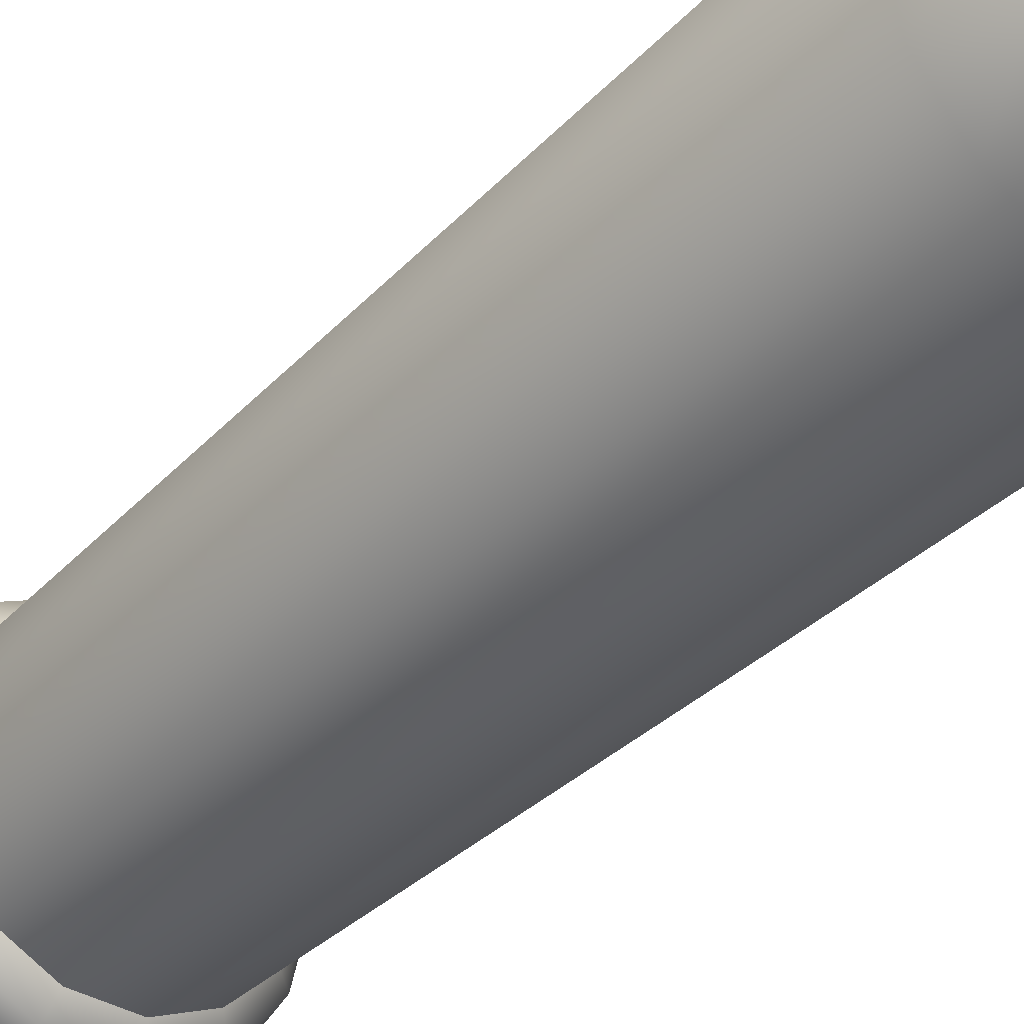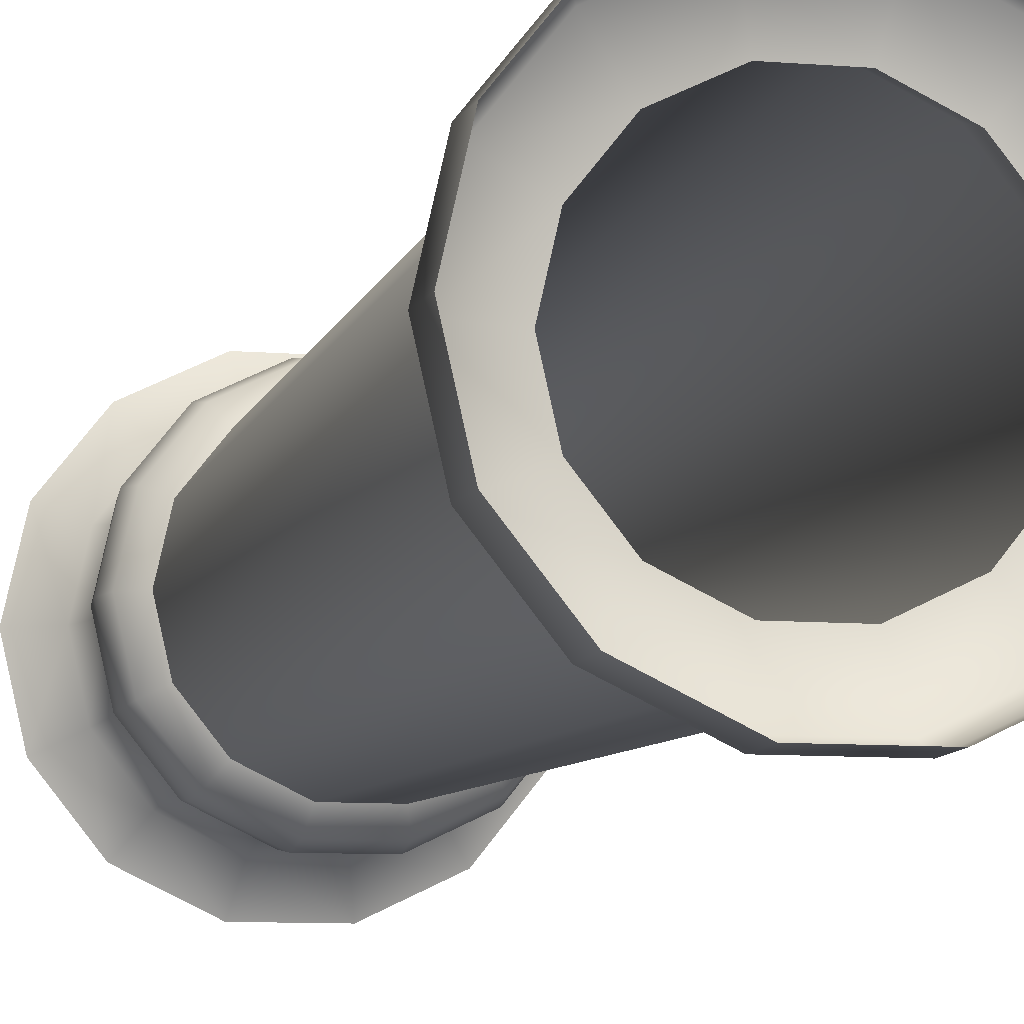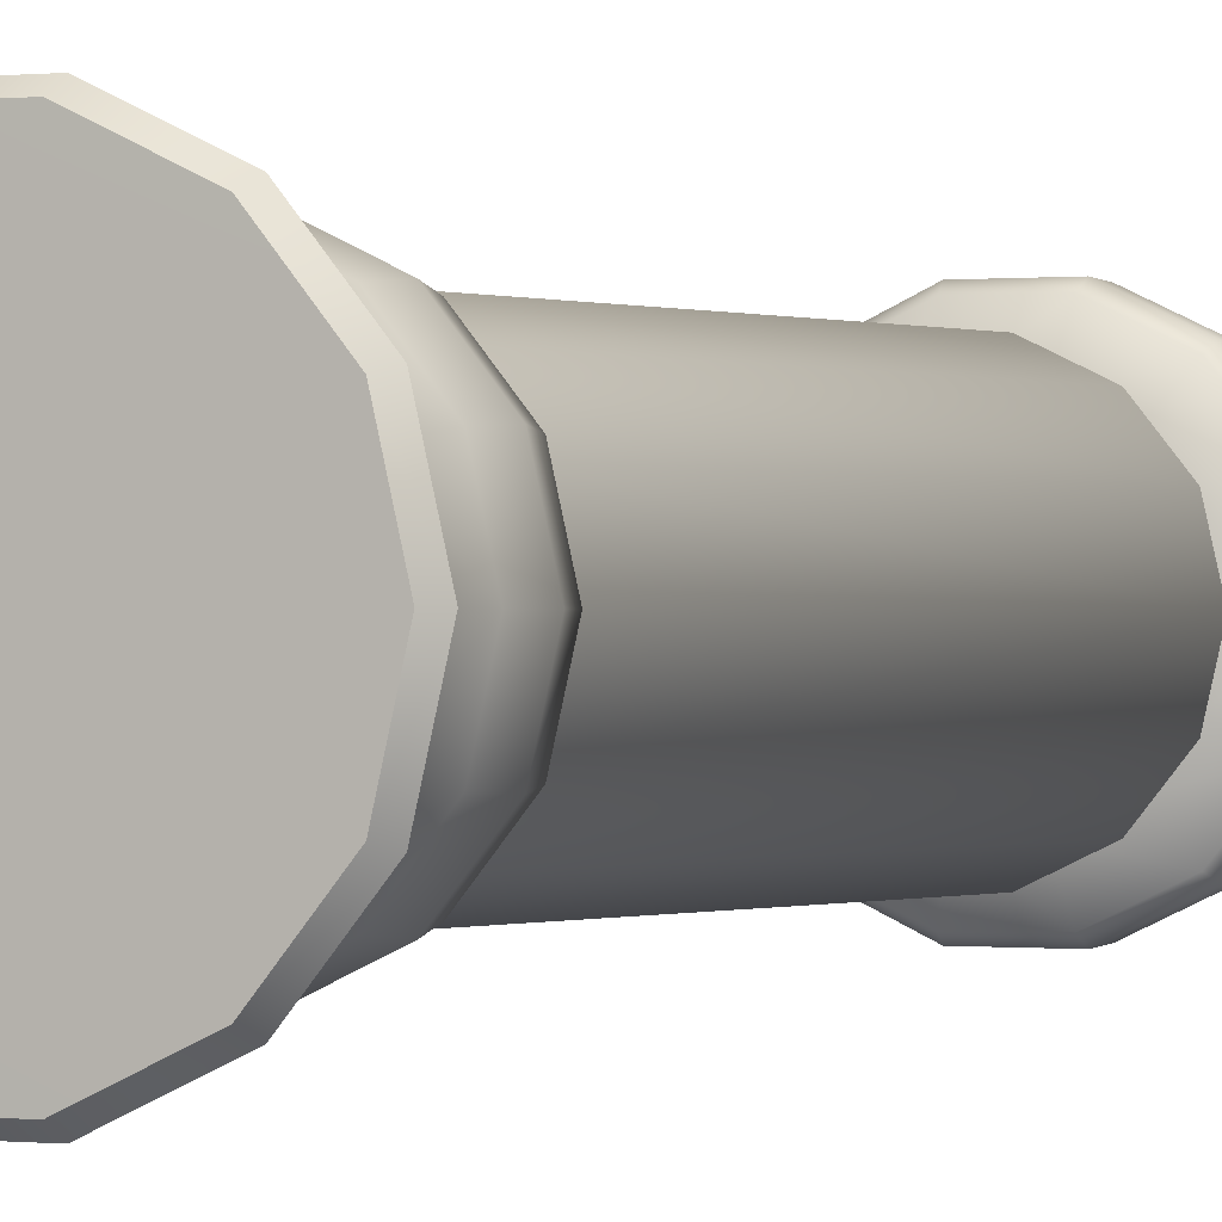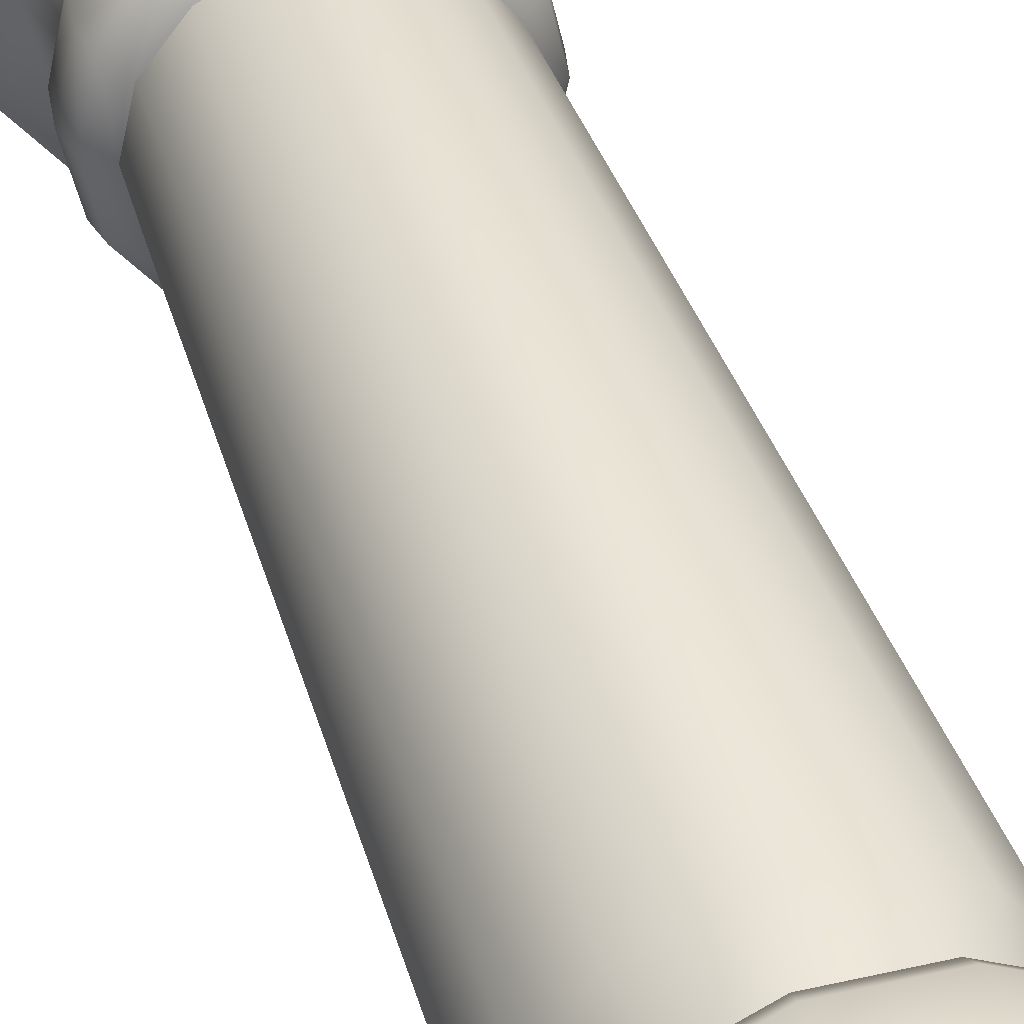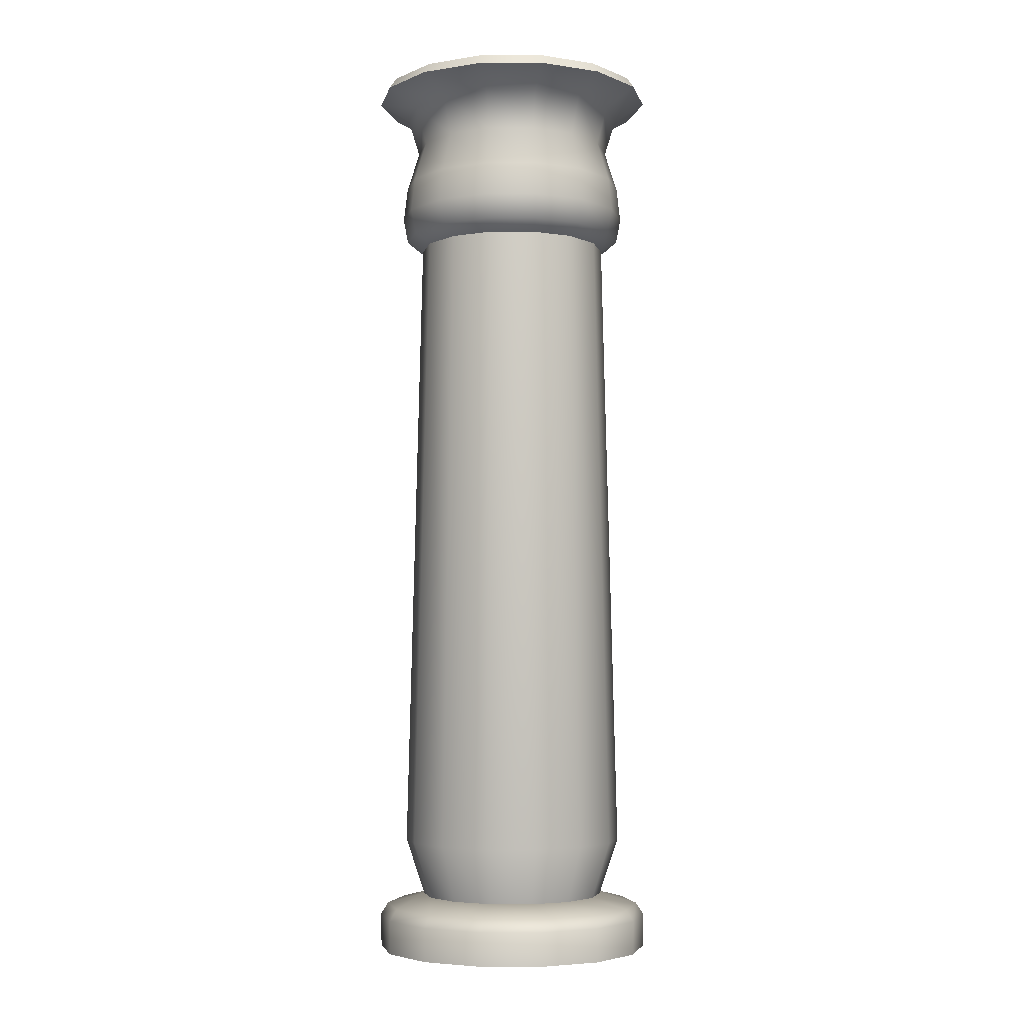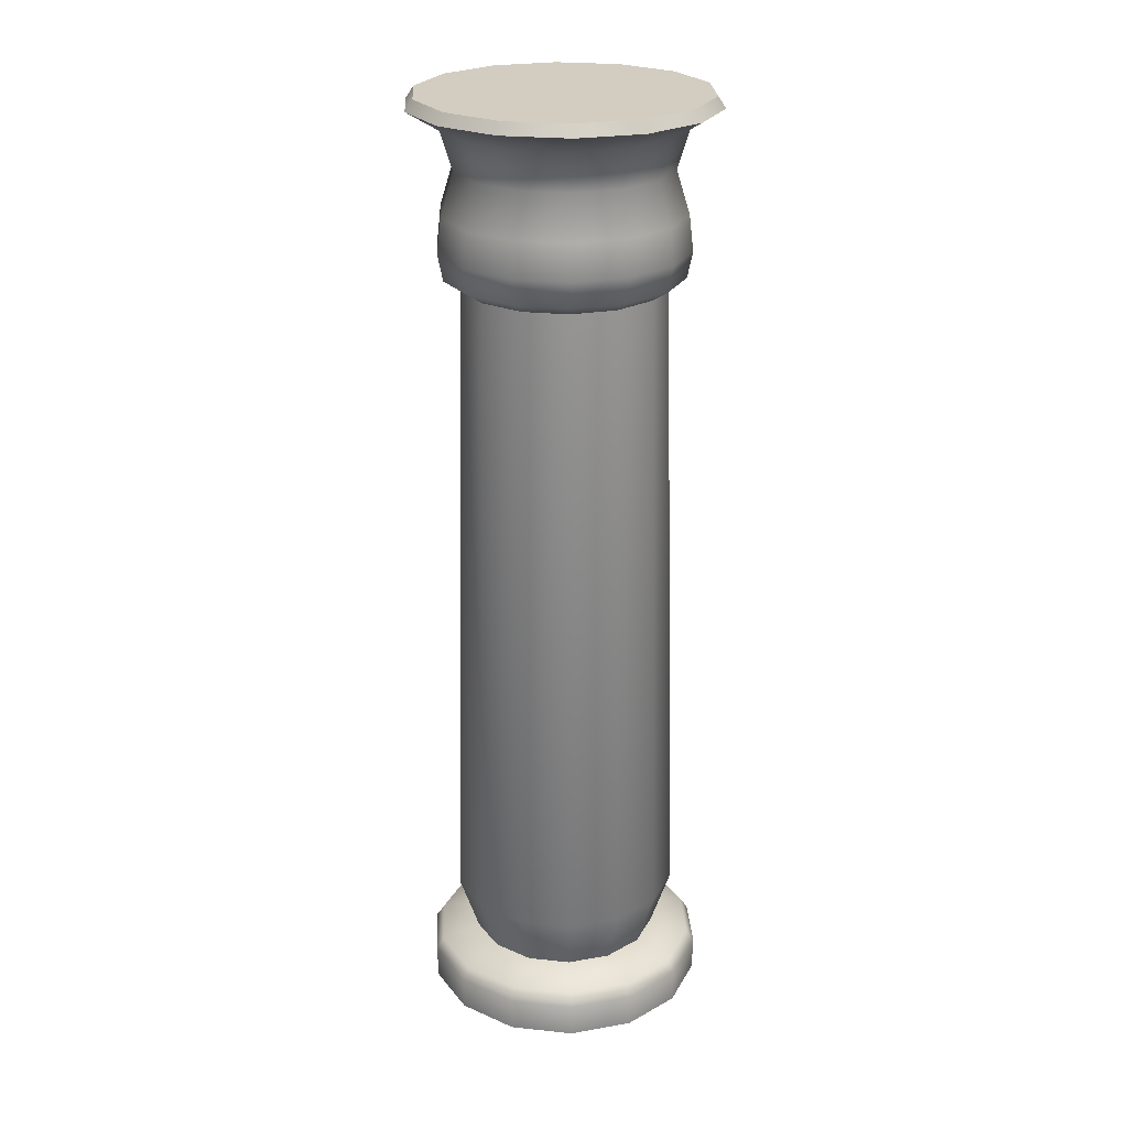
<metadata>
{"format":"obj","ext":"obj","renderer":"f3d","projection":"perspective","resolution":1024,"background":"white","views":[{"elev":-36.0,"azim":-37.6,"up":"+Z"},{"elev":-8.0,"azim":-13.9,"up":"+Z"},{"elev":-0.1,"azim":-157.5,"up":"+Z"},{"elev":38.5,"azim":-16.3,"up":"+Z"},{"elev":-4.8,"azim":-179.5,"up":"+Y"},{"elev":24.6,"azim":9.7,"up":"+Y"}]}
</metadata>
<code>
v  -0.1883 0.6125 0.0907
v  -0.209 0.6125 -0
v  -0.2409 -0.7502 -0
v  -0.217 -0.7502 0.1045
v  -0.1303 0.6125 0.1634
v  -0.1502 -0.7502 0.1883
v  -0.0465 0.6125 0.2037
v  -0.0536 -0.7502 0.2348
v  0.0465 0.6125 0.2037
v  0.0536 -0.7502 0.2348
v  0.1303 0.6125 0.1634
v  0.1502 -0.7502 0.1883
v  0.1883 0.6125 0.0907
v  0.217 -0.7502 0.1045
v  0.209 0.6125 -0
v  0.2409 -0.7502 -0
v  -0.22 0.6348 0.106
v  -0.2442 0.6348 -0
v  -0.2 -0.8719 -0
v  -0.1802 -0.8719 0.0868
v  -0.1523 0.6348 0.1909
v  -0.1247 -0.8719 0.1564
v  -0.0543 0.6348 0.2381
v  -0.0445 -0.8719 0.195
v  0.0543 0.6348 0.2381
v  0.0445 -0.8719 0.195
v  0.1523 0.6348 0.1909
v  0.1247 -0.8719 0.1564
v  0.22 0.6348 0.106
v  0.1802 -0.8719 0.0868
v  0.2442 0.6348 -0
v  0.2 -0.8719 -0
v  -0.2788 0.9661 0.1343
v  -0.3095 0.9661 -0
v  -0.2438 0.927 -0
v  -0.2197 0.927 0.1058
v  -0.193 0.9661 0.242
v  -0.152 0.927 0.1906
v  -0.0689 0.9661 0.3017
v  -0.0542 0.927 0.2377
v  0.0689 0.9661 0.3017
v  0.0542 0.927 0.2377
v  0.193 0.9661 0.242
v  0.152 0.927 0.1906
v  0.2788 0.9661 0.1343
v  0.2197 0.927 0.1058
v  0.3095 0.9661 -0
v  0.2438 0.927 -0
v  -0.2294 0.6874 0.1105
v  -0.2546 0.6874 -0
v  -0.1587 0.6874 0.199
v  -0.0567 0.6874 0.2482
v  0.0567 0.6874 0.2482
v  0.1587 0.6874 0.199
v  0.2294 0.6874 0.1105
v  0.2546 0.6874 -0
v  -0.2647 0.9888 0.1275
v  -0.2938 0.9888 -0
v  -0.1832 0.9888 0.2297
v  -0.0654 0.9888 0.2864
v  0.0654 0.9888 0.2864
v  0.1832 0.9888 0.2297
v  0.2647 0.9888 0.1275
v  0.2938 0.9888 -0
v  -0.222 0.7597 0.1069
v  -0.2463 0.7597 -0
v  -0.1536 0.7597 0.1926
v  -0.0548 0.7597 0.2402
v  0.0548 0.7597 0.2402
v  0.1536 0.7597 0.1926
v  0.222 0.7597 0.1069
v  0.2463 0.7597 -0
v  -0.1976 0.8466 0.0952
v  -0.2193 0.8466 -0
v  -0.1367 0.8466 0.1715
v  -0.0488 0.8466 0.2138
v  0.0488 0.8466 0.2138
v  0.1367 0.8466 0.1715
v  0.1976 0.8466 0.0952
v  0.2193 0.8466 -0
v  -0 0.9897 -0
v  -0.297 -0.9897 -0
v  -0.2676 -0.9897 0.1289
v  -0.2689 -0.9185 0.1295
v  -0.2985 -0.9185 -0
v  -0.1852 -0.9897 0.2322
v  -0.1861 -0.9185 0.2334
v  -0.0661 -0.9897 0.2896
v  -0.0664 -0.9185 0.291
v  0.0661 -0.9897 0.2896
v  0.0664 -0.9185 0.291
v  0.1852 -0.9897 0.2322
v  0.1861 -0.9185 0.2334
v  0.2676 -0.9897 0.1289
v  0.2689 -0.9185 0.1295
v  0.297 -0.9897 -0
v  0.2985 -0.9185 -0
v  0.2545 -0.8935 0.1225
v  0.2824 -0.8935 -0
v  0.1761 -0.8935 0.2208
v  0.0628 -0.8935 0.2754
v  -0.0628 -0.8935 0.2754
v  -0.1761 -0.8935 0.2208
v  -0.2545 -0.8935 0.1225
v  -0.2824 -0.8935 -0
v  -0.1883 0.6125 -0.0907
v  -0.217 -0.7502 -0.1045
v  -0.1303 0.6125 -0.1634
v  -0.1502 -0.7502 -0.1883
v  -0.0465 0.6125 -0.2037
v  -0.0536 -0.7502 -0.2348
v  0.0465 0.6125 -0.2037
v  0.0536 -0.7502 -0.2348
v  0.1303 0.6125 -0.1634
v  0.1502 -0.7502 -0.1883
v  0.1883 0.6125 -0.0907
v  0.217 -0.7502 -0.1045
v  -0.22 0.6348 -0.106
v  -0.1802 -0.8719 -0.0868
v  -0.1523 0.6348 -0.1909
v  -0.1247 -0.8719 -0.1564
v  -0.0543 0.6348 -0.2381
v  -0.0445 -0.8719 -0.195
v  0.0543 0.6348 -0.2381
v  0.0445 -0.8719 -0.195
v  0.1523 0.6348 -0.1909
v  0.1247 -0.8719 -0.1564
v  0.22 0.6348 -0.106
v  0.1802 -0.8719 -0.0868
v  -0.2788 0.9661 -0.1343
v  -0.2197 0.927 -0.1058
v  -0.193 0.9661 -0.242
v  -0.152 0.927 -0.1906
v  -0.0689 0.9661 -0.3017
v  -0.0542 0.927 -0.2377
v  0.0689 0.9661 -0.3017
v  0.0542 0.927 -0.2377
v  0.193 0.9661 -0.242
v  0.152 0.927 -0.1906
v  0.2788 0.9661 -0.1343
v  0.2197 0.927 -0.1058
v  -0.2294 0.6874 -0.1105
v  -0.1587 0.6874 -0.199
v  -0.0567 0.6874 -0.2482
v  0.0567 0.6874 -0.2482
v  0.1587 0.6874 -0.199
v  0.2294 0.6874 -0.1105
v  -0.2647 0.9888 -0.1275
v  -0.1832 0.9888 -0.2297
v  -0.0654 0.9888 -0.2864
v  0.0654 0.9888 -0.2864
v  0.1832 0.9888 -0.2297
v  0.2647 0.9888 -0.1275
v  -0.222 0.7597 -0.1069
v  -0.1536 0.7597 -0.1926
v  -0.0548 0.7597 -0.2402
v  0.0548 0.7597 -0.2402
v  0.1536 0.7597 -0.1926
v  0.222 0.7597 -0.1069
v  -0.1976 0.8466 -0.0952
v  -0.1367 0.8466 -0.1715
v  -0.0488 0.8466 -0.2138
v  0.0488 0.8466 -0.2138
v  0.1367 0.8466 -0.1715
v  0.1976 0.8466 -0.0952
v  -0.2689 -0.9185 -0.1295
v  -0.2676 -0.9897 -0.1289
v  -0.1861 -0.9185 -0.2334
v  -0.1852 -0.9897 -0.2322
v  -0.0664 -0.9185 -0.291
v  -0.0661 -0.9897 -0.2896
v  0.0664 -0.9185 -0.291
v  0.0661 -0.9897 -0.2896
v  0.1861 -0.9185 -0.2334
v  0.1852 -0.9897 -0.2322
v  0.2689 -0.9185 -0.1295
v  0.2676 -0.9897 -0.1289
v  0.2545 -0.8935 -0.1225
v  0.1761 -0.8935 -0.2208
v  0.0628 -0.8935 -0.2754
v  -0.0628 -0.8935 -0.2754
v  -0.1761 -0.8935 -0.2208
v  -0.2545 -0.8935 -0.1225
g Cylinder001
f 1 2 3 4
f 5 1 4 6
f 7 5 6 8
f 9 7 8 10
f 11 9 10 12
f 13 11 12 14
f 15 13 14 16
f 17 18 2 1
f 19 20 4 3
f 21 17 1 5
f 20 22 6 4
f 23 21 5 7
f 22 24 8 6
f 25 23 7 9
f 24 26 10 8
f 27 25 9 11
f 26 28 12 10
f 29 27 11 13
f 28 30 14 12
f 31 29 13 15
f 30 32 16 14
f 33 34 35 36
f 37 33 36 38
f 39 37 38 40
f 41 39 40 42
f 43 41 42 44
f 45 43 44 46
f 47 45 46 48
f 49 50 18 17
f 51 49 17 21
f 52 51 21 23
f 53 52 23 25
f 54 53 25 27
f 55 54 27 29
f 56 55 29 31
f 57 58 34 33
f 59 57 33 37
f 60 59 37 39
f 61 60 39 41
f 62 61 41 43
f 63 62 43 45
f 64 63 45 47
f 65 66 50 49
f 67 65 49 51
f 68 67 51 52
f 69 68 52 53
f 70 69 53 54
f 71 70 54 55
f 72 71 55 56
f 73 74 66 65
f 75 73 65 67
f 76 75 67 68
f 77 76 68 69
f 78 77 69 70
f 79 78 70 71
f 80 79 71 72
f 36 35 74 73
f 38 36 73 75
f 40 38 75 76
f 42 40 76 77
f 44 42 77 78
f 46 44 78 79
f 48 46 79 80
f 58 57 81
f 57 59 81
f 59 60 81
f 60 61 81
f 61 62 81
f 62 63 81
f 63 64 81
f 82 83 84 85
f 83 86 87 84
f 86 88 89 87
f 88 90 91 89
f 90 92 93 91
f 92 94 95 93
f 94 96 97 95
f 32 30 98 99
f 30 28 100 98
f 28 26 101 100
f 26 24 102 101
f 24 22 103 102
f 22 20 104 103
f 20 19 105 104
f 97 99 98 95
f 95 98 100 93
f 93 100 101 91
f 91 101 102 89
f 89 102 103 87
f 87 103 104 84
f 84 104 105 85
f 106 107 3 2
f 108 109 107 106
f 110 111 109 108
f 112 113 111 110
f 114 115 113 112
f 116 117 115 114
f 15 16 117 116
f 118 106 2 18
f 19 3 107 119
f 120 108 106 118
f 119 107 109 121
f 122 110 108 120
f 121 109 111 123
f 124 112 110 122
f 123 111 113 125
f 126 114 112 124
f 125 113 115 127
f 128 116 114 126
f 127 115 117 129
f 31 15 116 128
f 129 117 16 32
f 130 131 35 34
f 132 133 131 130
f 134 135 133 132
f 136 137 135 134
f 138 139 137 136
f 140 141 139 138
f 47 48 141 140
f 142 118 18 50
f 143 120 118 142
f 144 122 120 143
f 145 124 122 144
f 146 126 124 145
f 147 128 126 146
f 56 31 128 147
f 148 130 34 58
f 149 132 130 148
f 150 134 132 149
f 151 136 134 150
f 152 138 136 151
f 153 140 138 152
f 64 47 140 153
f 154 142 50 66
f 155 143 142 154
f 156 144 143 155
f 157 145 144 156
f 158 146 145 157
f 159 147 146 158
f 72 56 147 159
f 160 154 66 74
f 161 155 154 160
f 162 156 155 161
f 163 157 156 162
f 164 158 157 163
f 165 159 158 164
f 80 72 159 165
f 131 160 74 35
f 133 161 160 131
f 135 162 161 133
f 137 163 162 135
f 139 164 163 137
f 141 165 164 139
f 48 80 165 141
f 58 81 148
f 148 81 149
f 149 81 150
f 150 81 151
f 151 81 152
f 152 81 153
f 153 81 64
f 82 85 166 167
f 167 166 168 169
f 169 168 170 171
f 171 170 172 173
f 173 172 174 175
f 175 174 176 177
f 177 176 97 96
f 32 99 178 129
f 129 178 179 127
f 127 179 180 125
f 125 180 181 123
f 123 181 182 121
f 121 182 183 119
f 119 183 105 19
f 97 176 178 99
f 176 174 179 178
f 174 172 180 179
f 172 170 181 180
f 170 168 182 181
f 168 166 183 182
f 166 85 105 183

</code>
